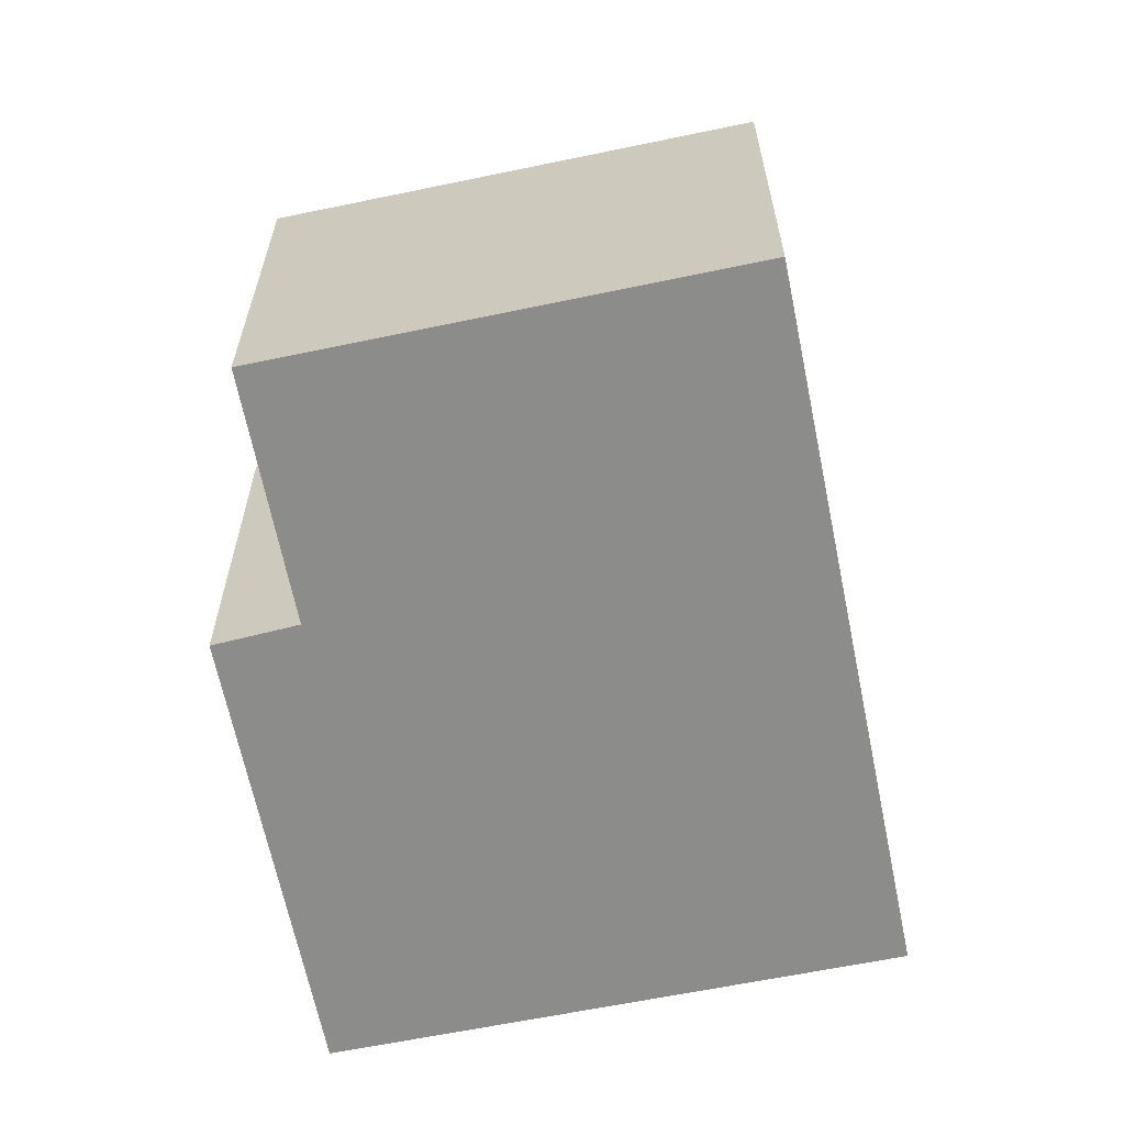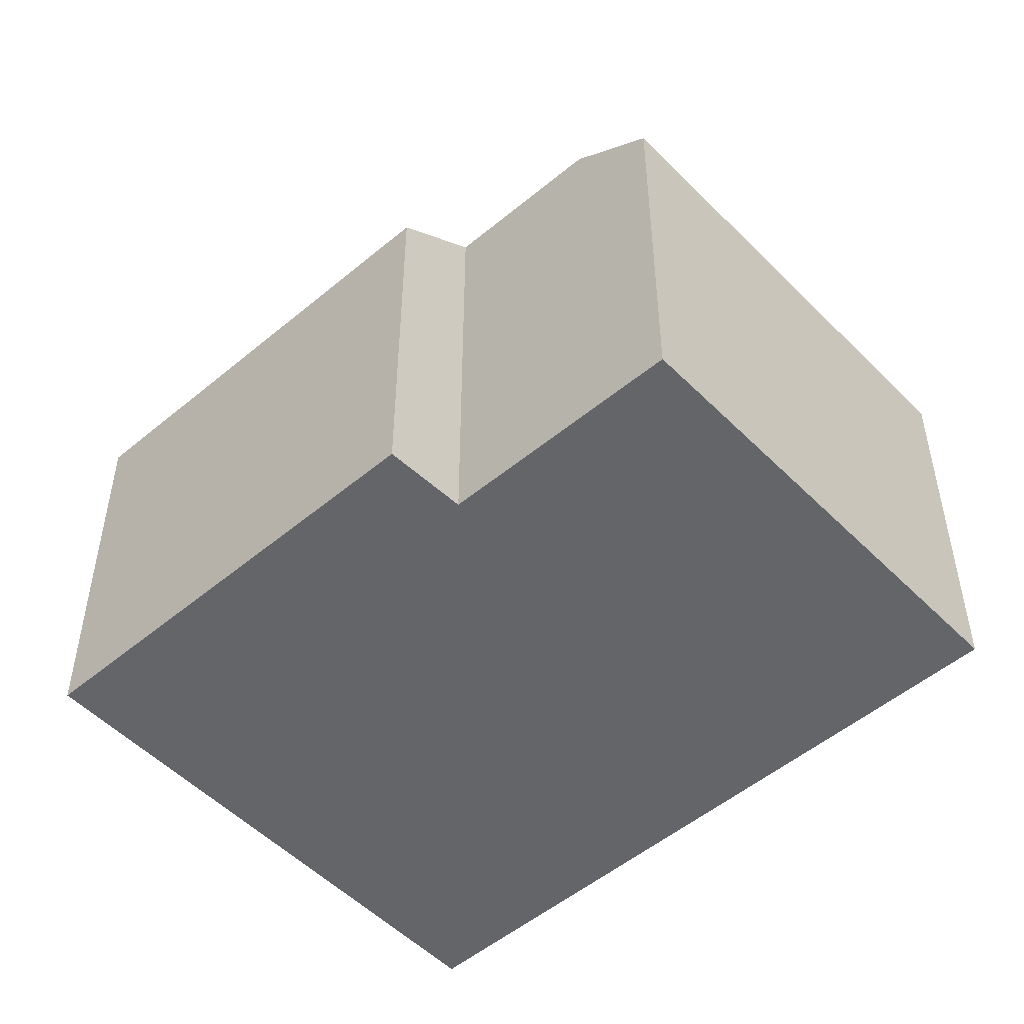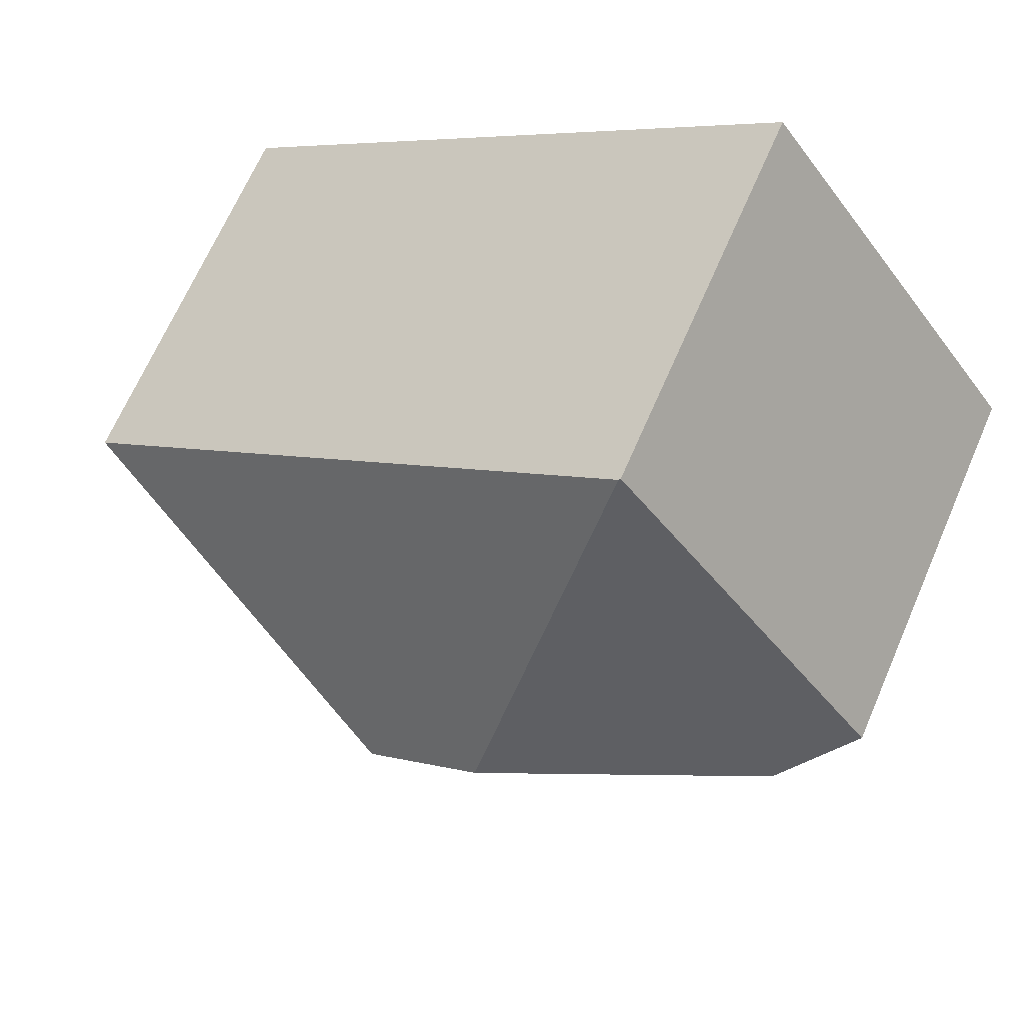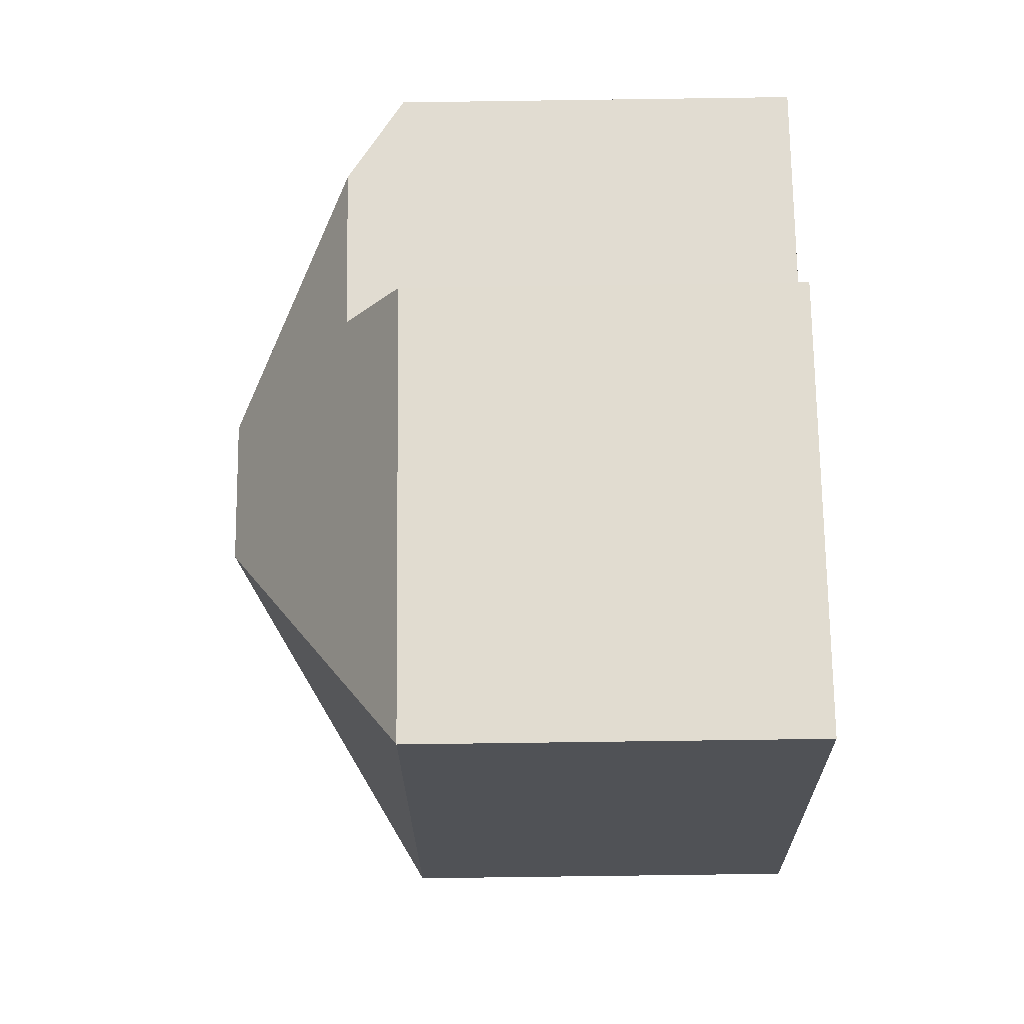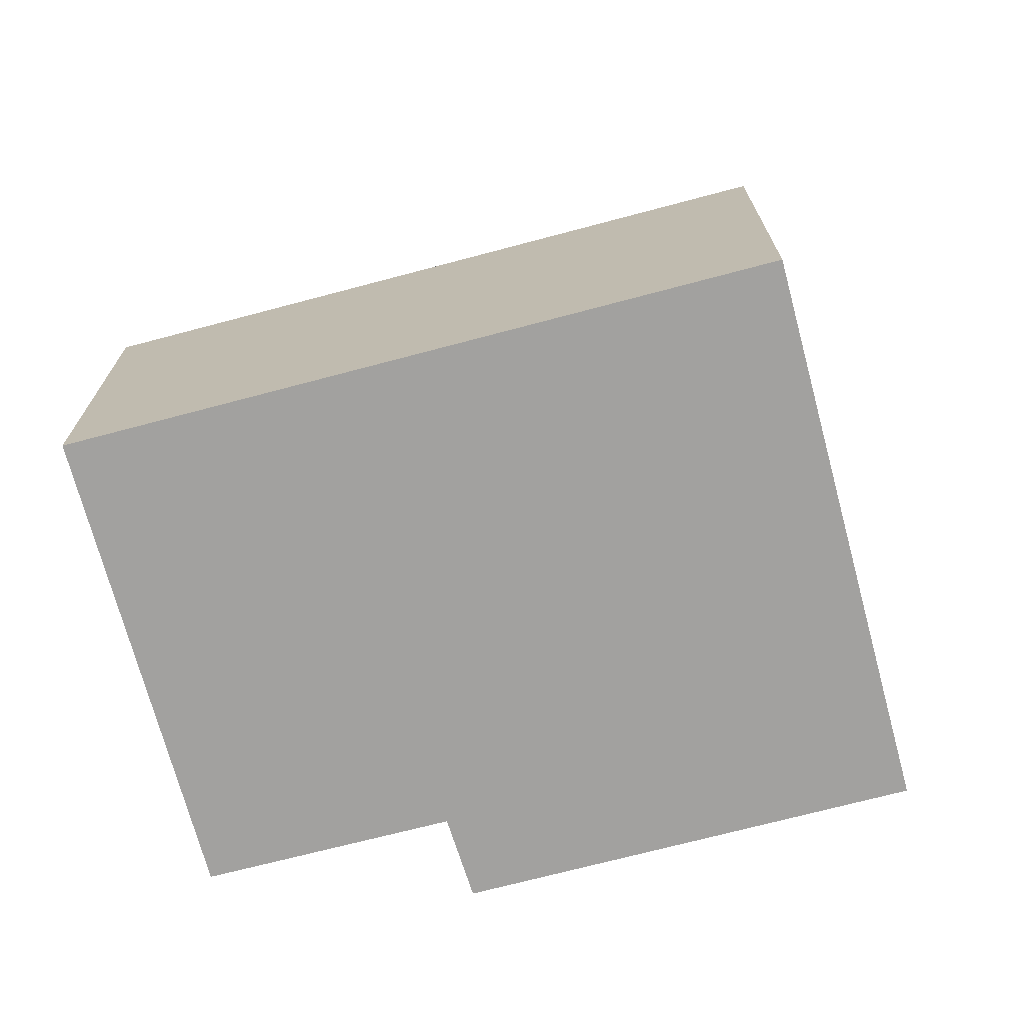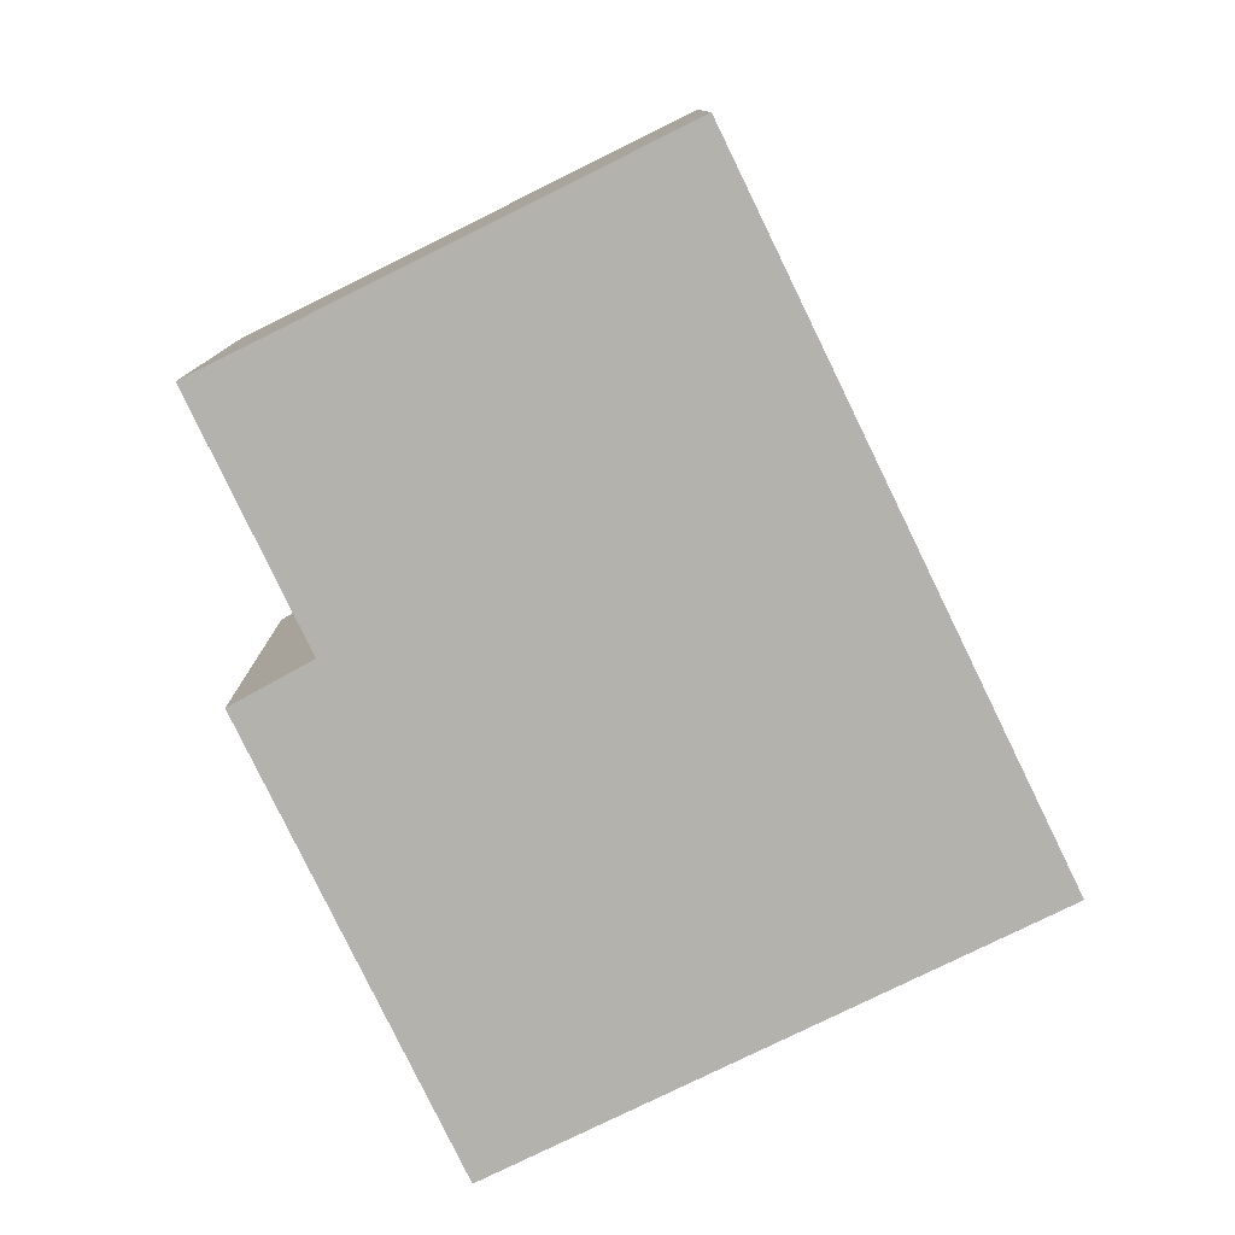
<metadata>
{"format":"obj","ext":"obj","renderer":"f3d","projection":"perspective","resolution":1024,"background":"white","views":[{"elev":-64.1,"azim":-42.3,"up":"+Y"},{"elev":-51.4,"azim":-101.5,"up":"+Y"},{"elev":67.0,"azim":-156.6,"up":"+Z"},{"elev":-74.5,"azim":-89.2,"up":"+Z"},{"elev":-72.2,"azim":51.0,"up":"+Y"},{"elev":-79.6,"azim":-27.9,"up":"+Y"}]}
</metadata>
<code>
v  7.279 12.39 -0.187
v  4.286 9.646 -3.177
v  1.474 9.662 -1.092
v  11.1 8.438 -10.44
v  3.286 8.452 -4.702
v  9.794 12.39 -2.024
v  0 8.459 5.18e-16
v  5.934 8.415 8.248
v  5.967 8.442 8.224
v  18.2 8.442 -0.713
v  4.286 1.945e-16 -3.177
v  3.286 2.879e-16 -4.702
v  0 0 0
v  5.934 -5.05e-16 8.248
v  1.474 6.687e-17 -1.092
v  11.1 6.392e-16 -10.44
v  18.2 4.366e-17 -0.713
v  5.967 -5.036e-16 8.224
g defaultobject
f 1 2 3
f 2 4 5
f 4 2 1
f 4 1 6
f 7 1 3
f 1 7 8
f 1 8 9
f 6 9 10
f 9 6 1
f 6 10 4
f 5 11 2
f 11 5 12
f 13 8 7
f 8 13 14
f 11 3 2
f 3 11 7
f 7 11 13
f 13 11 15
f 4 12 5
f 12 4 16
f 8 10 9
f 10 8 14
f 10 14 17
f 17 14 18
f 17 4 10
f 4 17 16
f 16 11 12
f 11 16 14
f 14 16 18
f 18 16 17
f 15 14 13
f 14 15 11

</code>
